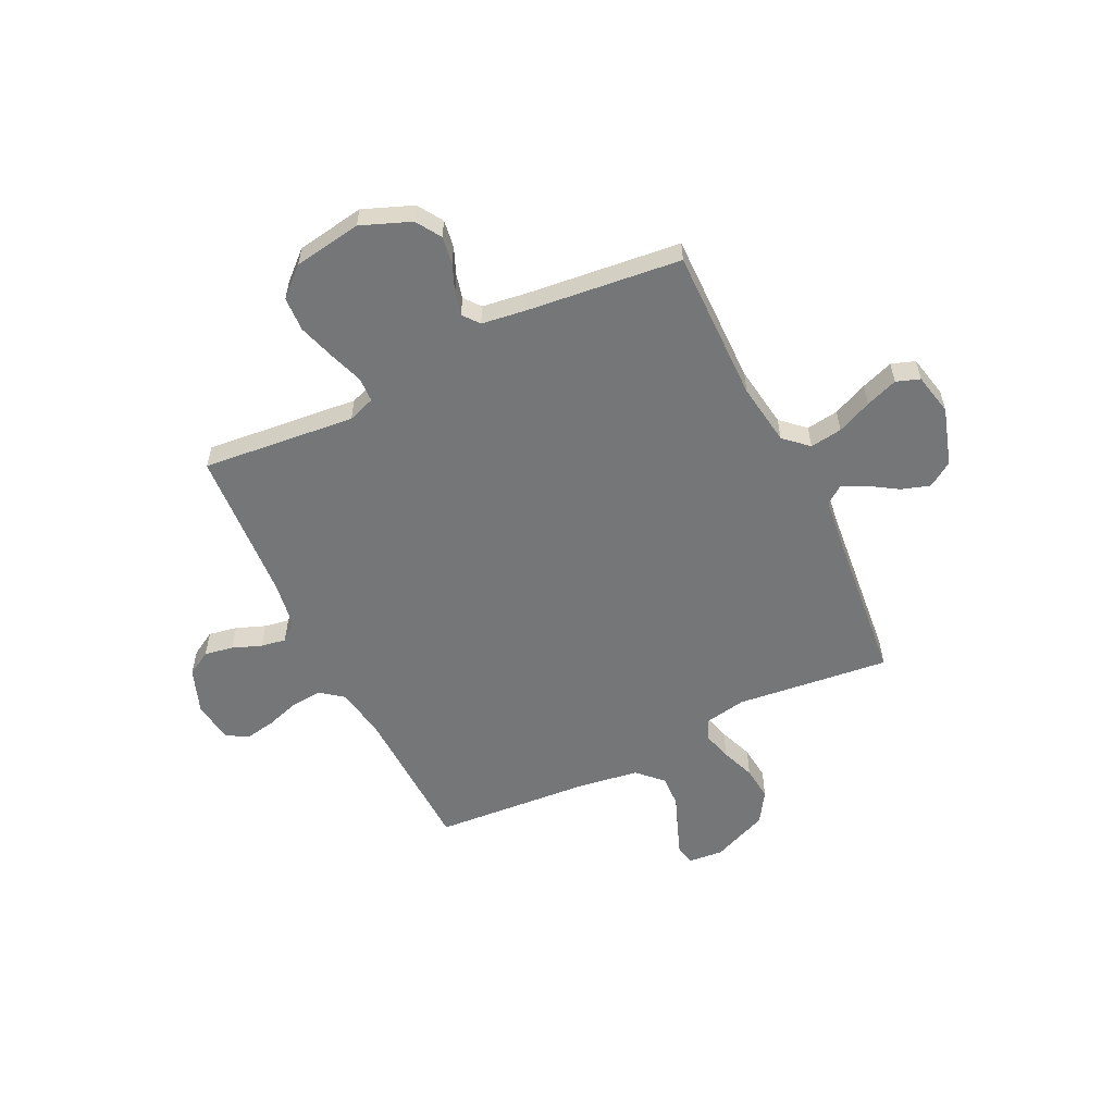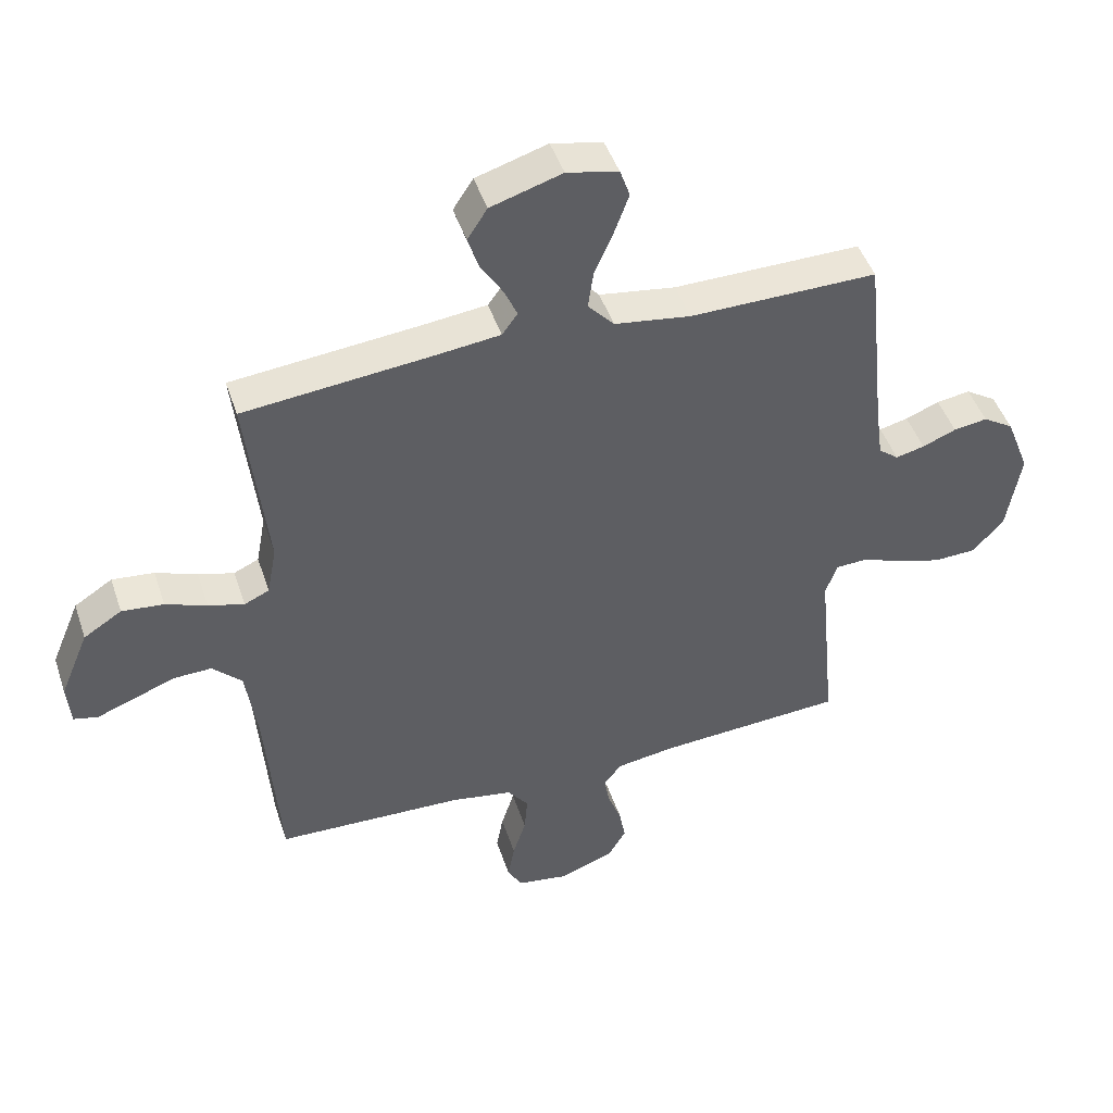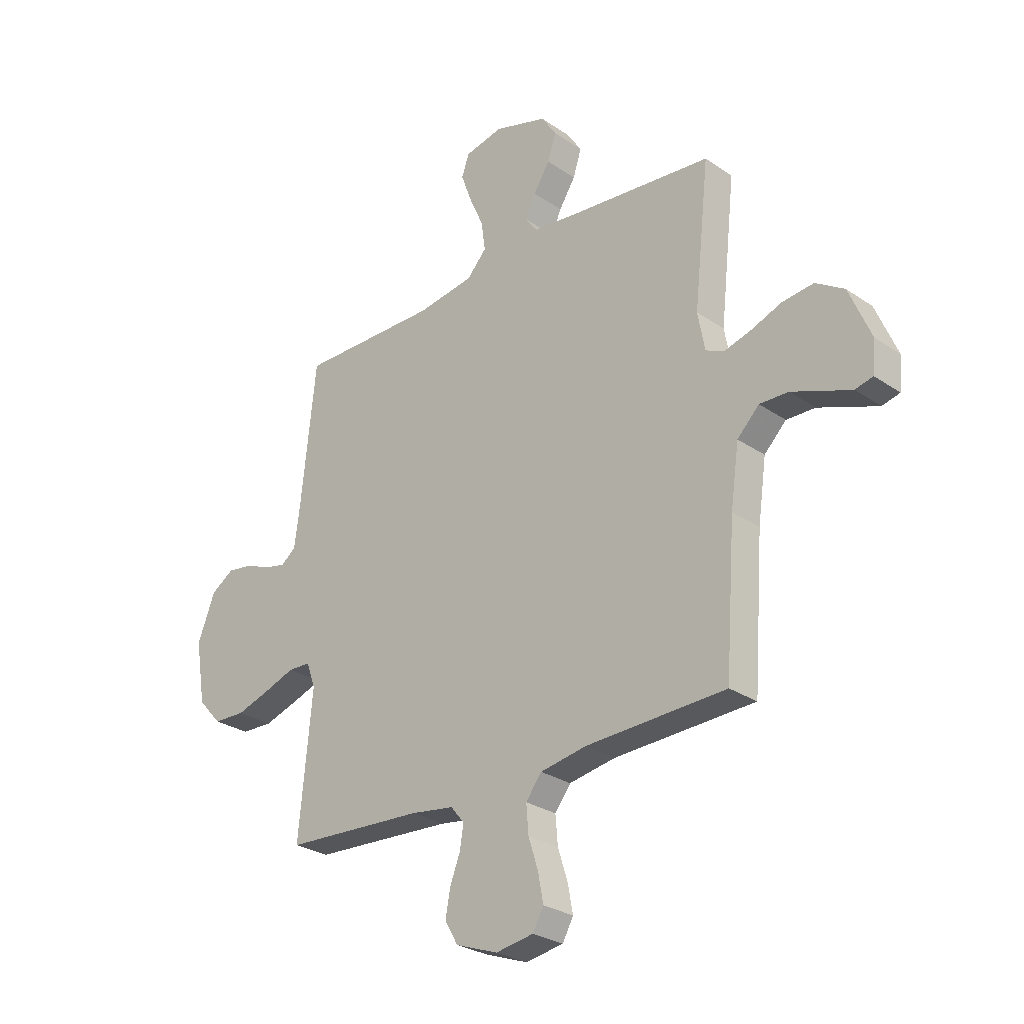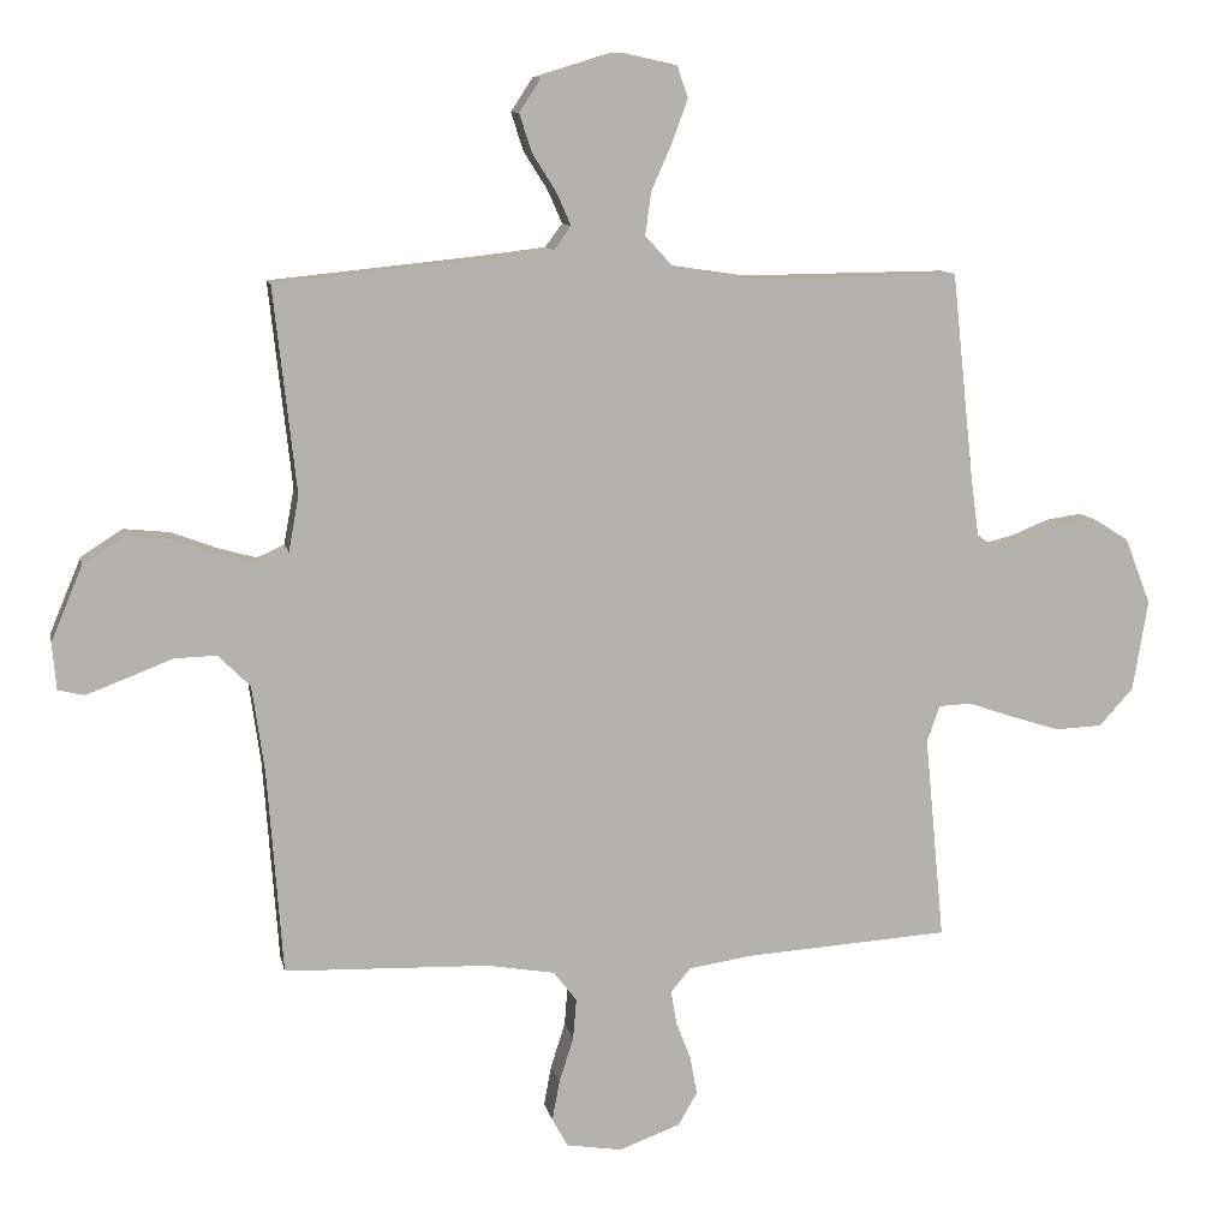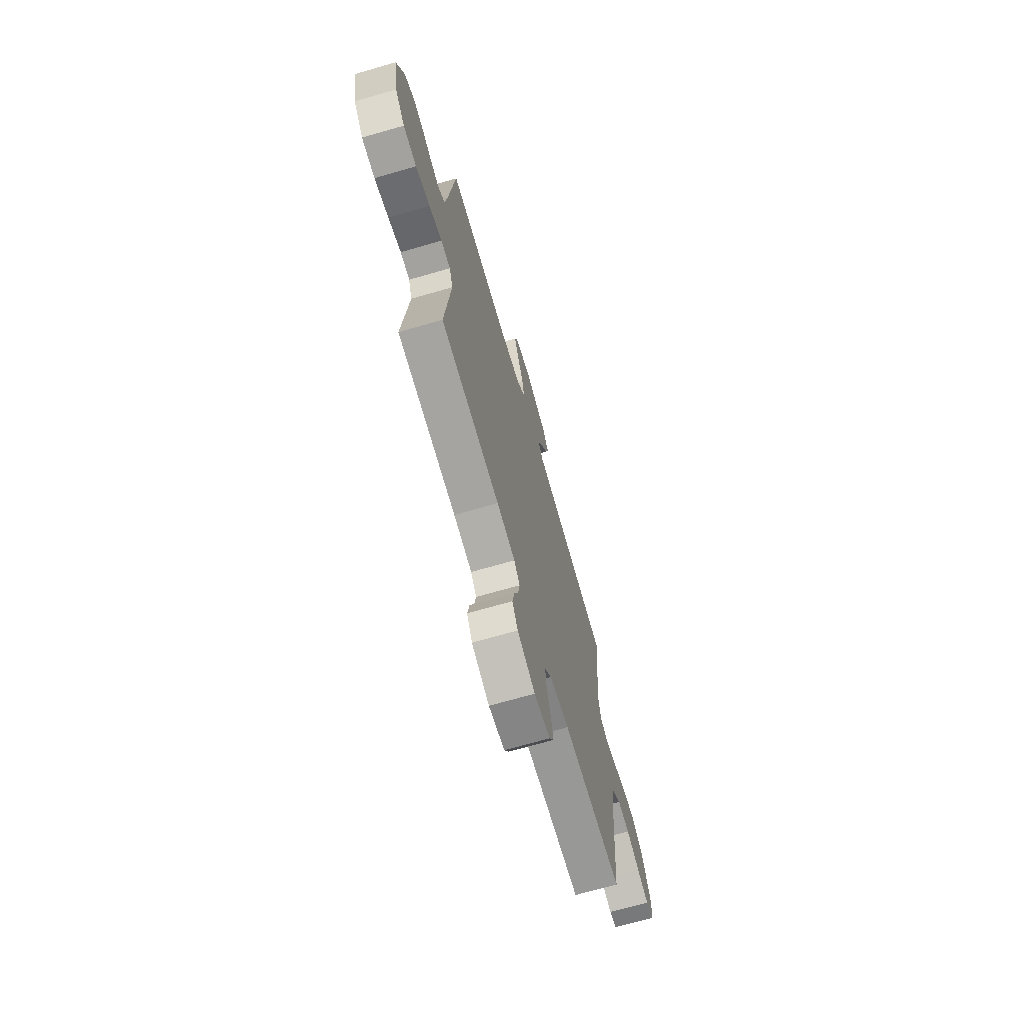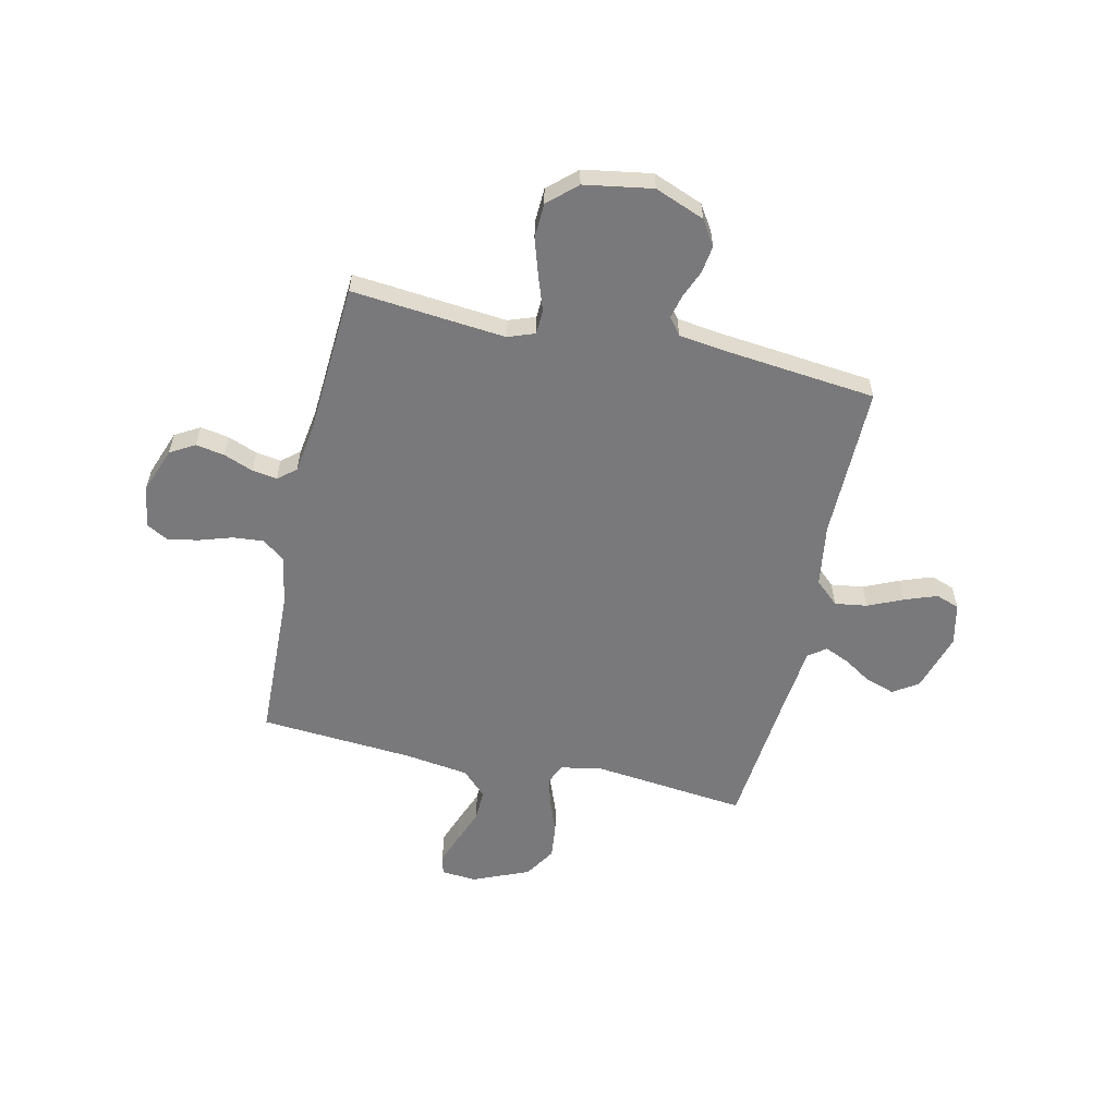
<metadata>
{"format":"obj","ext":"obj","renderer":"f3d","projection":"perspective","resolution":1024,"background":"white","views":[{"elev":-56.7,"azim":-64.2,"up":"+Y"},{"elev":46.3,"azim":161.9,"up":"+Z"},{"elev":-27.8,"azim":43.9,"up":"+Z"},{"elev":10.4,"azim":168.5,"up":"+Z"},{"elev":-70.2,"azim":-73.9,"up":"+Z"},{"elev":-57.9,"azim":-102.6,"up":"+Y"}]}
</metadata>
<code>
v 0.5 0.07 0.5
v 0.467 0.07 0.2
v 0.482 0.07 0.119
v 0.522 0.07 0.101
v 0.579 0.07 0.117
v 0.645 0.07 0.142
v 0.712 0.07 0.149
v 0.773 0.07 0.11
v 0.819 0.07 0
v 0.813 0.07 -0.068
v 0.775 0.07 -0.077
v 0.716 0.07 -0.055
v 0.649 0.07 -0.029
v 0.587 0.07 -0.027
v 0.54 0.07 -0.074
v 0.522 0.07 -0.2
v 0.5 0.07 -0.5
v 0.2 0.07 -0.51
v 0.101 0.07 -0.527
v 0.067 0.07 -0.571
v 0.072 0.07 -0.631
v 0.093 0.07 -0.697
v 0.104 0.07 -0.756
v 0.081 0.07 -0.798
v 0 0.07 -0.811
v -0.09 0.07 -0.778
v -0.118 0.07 -0.73
v -0.108 0.07 -0.674
v -0.086 0.07 -0.617
v -0.078 0.07 -0.568
v -0.107 0.07 -0.533
v -0.2 0.07 -0.519
v -0.5 0.07 -0.5
v -0.471 0.07 -0.2
v -0.49 0.07 -0.147
v -0.538 0.07 -0.145
v -0.604 0.07 -0.168
v -0.677 0.07 -0.191
v -0.745 0.07 -0.188
v -0.795 0.07 -0.133
v -0.817 0.07 0
v -0.779 0.07 0.097
v -0.73 0.07 0.128
v -0.676 0.07 0.12
v -0.622 0.07 0.098
v -0.576 0.07 0.087
v -0.544 0.07 0.112
v -0.532 0.07 0.2
v -0.5 0.07 0.5
v -0.2 0.07 0.497
v -0.078 0.07 0.515
v -0.036 0.07 0.561
v -0.045 0.07 0.624
v -0.075 0.07 0.692
v -0.098 0.07 0.755
v -0.082 0.07 0.801
v 0 0.07 0.819
v 0.114 0.07 0.784
v 0.146 0.07 0.735
v 0.128 0.07 0.679
v 0.093 0.07 0.624
v 0.072 0.07 0.576
v 0.097 0.07 0.542
v 0.2 0.07 0.53
v 0.5 0 0.5
v 0.467 0 0.2
v 0.482 0 0.119
v 0.522 0 0.101
v 0.579 0 0.117
v 0.645 0 0.142
v 0.712 0 0.149
v 0.773 0 0.11
v 0.819 0 0
v 0.813 0 -0.068
v 0.775 0 -0.077
v 0.716 0 -0.055
v 0.649 0 -0.029
v 0.587 0 -0.027
v 0.54 0 -0.074
v 0.522 0 -0.2
v 0.5 0 -0.5
v 0.2 0 -0.51
v 0.101 0 -0.527
v 0.067 0 -0.571
v 0.072 0 -0.631
v 0.093 0 -0.697
v 0.104 0 -0.756
v 0.081 0 -0.798
v 0 0 -0.811
v -0.09 0 -0.778
v -0.118 0 -0.73
v -0.108 0 -0.674
v -0.086 0 -0.617
v -0.078 0 -0.568
v -0.107 0 -0.533
v -0.2 0 -0.519
v -0.5 0 -0.5
v -0.471 0 -0.2
v -0.49 0 -0.147
v -0.538 0 -0.145
v -0.604 0 -0.168
v -0.677 0 -0.191
v -0.745 0 -0.188
v -0.795 0 -0.133
v -0.817 0 0
v -0.779 0 0.097
v -0.73 0 0.128
v -0.676 0 0.12
v -0.622 0 0.098
v -0.576 0 0.087
v -0.544 0 0.112
v -0.532 0 0.2
v -0.5 0 0.5
v -0.2 0 0.497
v -0.078 0 0.515
v -0.036 0 0.561
v -0.045 0 0.624
v -0.075 0 0.692
v -0.098 0 0.755
v -0.082 0 0.801
v 0 0 0.819
v 0.114 0 0.784
v 0.146 0 0.735
v 0.128 0 0.679
v 0.093 0 0.624
v 0.072 0 0.576
v 0.097 0 0.542
v 0.2 0 0.53
f 58 59 60 61
f 58 61 62
f 57 58 62
f 56 57 62
f 53 54 55 56
f 53 56 62
f 52 53 62 63
f 48 49 50
f 47 48 50 51
f 42 43 44 45
f 42 45 46
f 41 42 46
f 40 41 46
f 39 40 46 47
f 36 37 38 39
f 32 33 34
f 31 32 34 35
f 26 27 28 29
f 26 29 30
f 25 26 30
f 24 25 30
f 21 22 23 24
f 20 21 24 30
f 19 20 30 31
f 16 17 18
f 15 16 18 19
f 10 11 12 13
f 8 9 10 13
f 8 13 14
f 5 6 7 8
f 4 5 8 14
f 3 4 14 15
f 64 1 2
f 63 64 2 3
f 51 52 63 3
f 36 39 47 51
f 35 36 51 3
f 19 31 35
f 3 15 19 35
f 125 124 123 122
f 126 125 122
f 126 122 121
f 126 121 120
f 120 119 118 117
f 126 120 117
f 127 126 117 116
f 114 113 112
f 115 114 112 111
f 109 108 107 106
f 110 109 106
f 110 106 105
f 110 105 104
f 111 110 104 103
f 103 102 101 100
f 98 97 96
f 99 98 96 95
f 93 92 91 90
f 94 93 90
f 94 90 89
f 94 89 88
f 88 87 86 85
f 94 88 85 84
f 95 94 84 83
f 82 81 80
f 83 82 80 79
f 77 76 75 74
f 77 74 73 72
f 78 77 72
f 72 71 70 69
f 78 72 69 68
f 79 78 68 67
f 66 65 128
f 67 66 128 127
f 67 127 116 115
f 115 111 103 100
f 67 115 100 99
f 99 95 83
f 99 83 79 67
f 1 65 66 2
f 2 66 67 3
f 3 67 68 4
f 4 68 69 5
f 5 69 70 6
f 6 70 71 7
f 7 71 72 8
f 8 72 73 9
f 9 73 74 10
f 10 74 75 11
f 11 75 76 12
f 12 76 77 13
f 13 77 78 14
f 14 78 79 15
f 15 79 80 16
f 16 80 81 17
f 17 81 82 18
f 18 82 83 19
f 19 83 84 20
f 20 84 85 21
f 21 85 86 22
f 22 86 87 23
f 23 87 88 24
f 24 88 89 25
f 25 89 90 26
f 26 90 91 27
f 27 91 92 28
f 28 92 93 29
f 29 93 94 30
f 30 94 95 31
f 31 95 96 32
f 32 96 97 33
f 33 97 98 34
f 34 98 99 35
f 35 99 100 36
f 36 100 101 37
f 37 101 102 38
f 38 102 103 39
f 39 103 104 40
f 40 104 105 41
f 41 105 106 42
f 42 106 107 43
f 43 107 108 44
f 44 108 109 45
f 45 109 110 46
f 46 110 111 47
f 47 111 112 48
f 48 112 113 49
f 49 113 114 50
f 50 114 115 51
f 51 115 116 52
f 52 116 117 53
f 53 117 118 54
f 54 118 119 55
f 55 119 120 56
f 56 120 121 57
f 57 121 122 58
f 58 122 123 59
f 59 123 124 60
f 60 124 125 61
f 61 125 126 62
f 62 126 127 63
f 63 127 128 64
f 64 128 65 1

</code>
